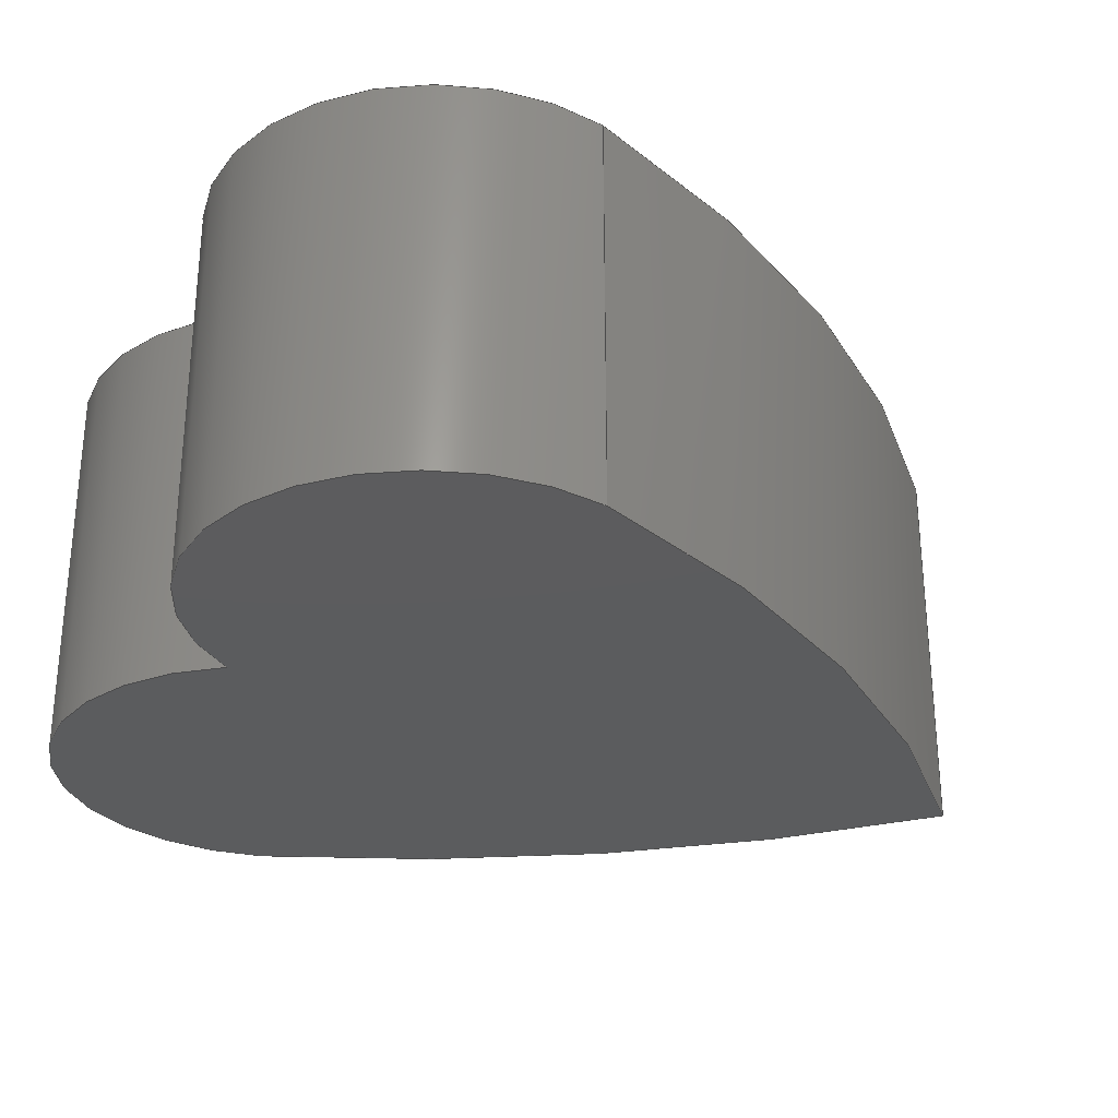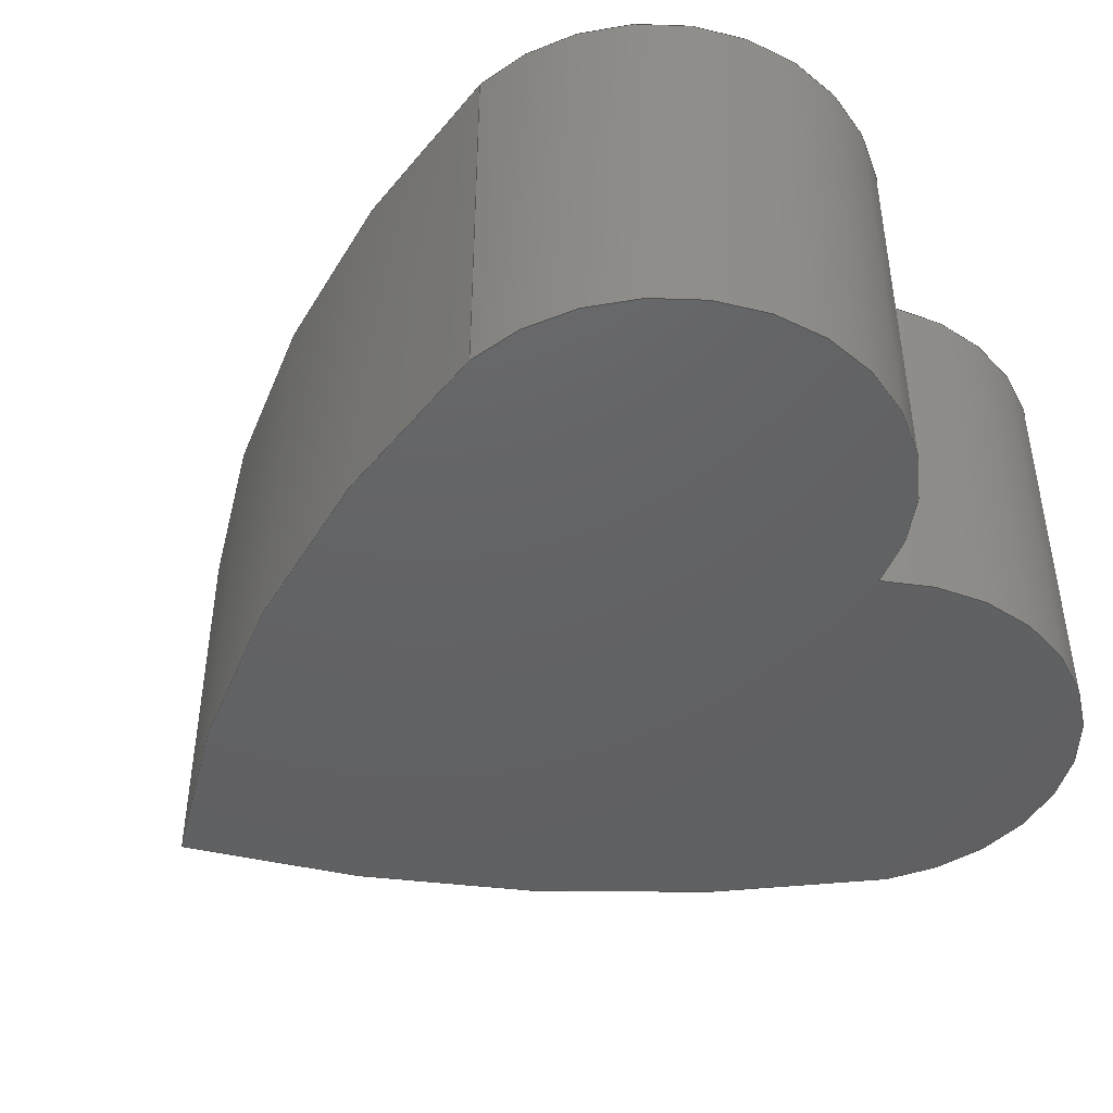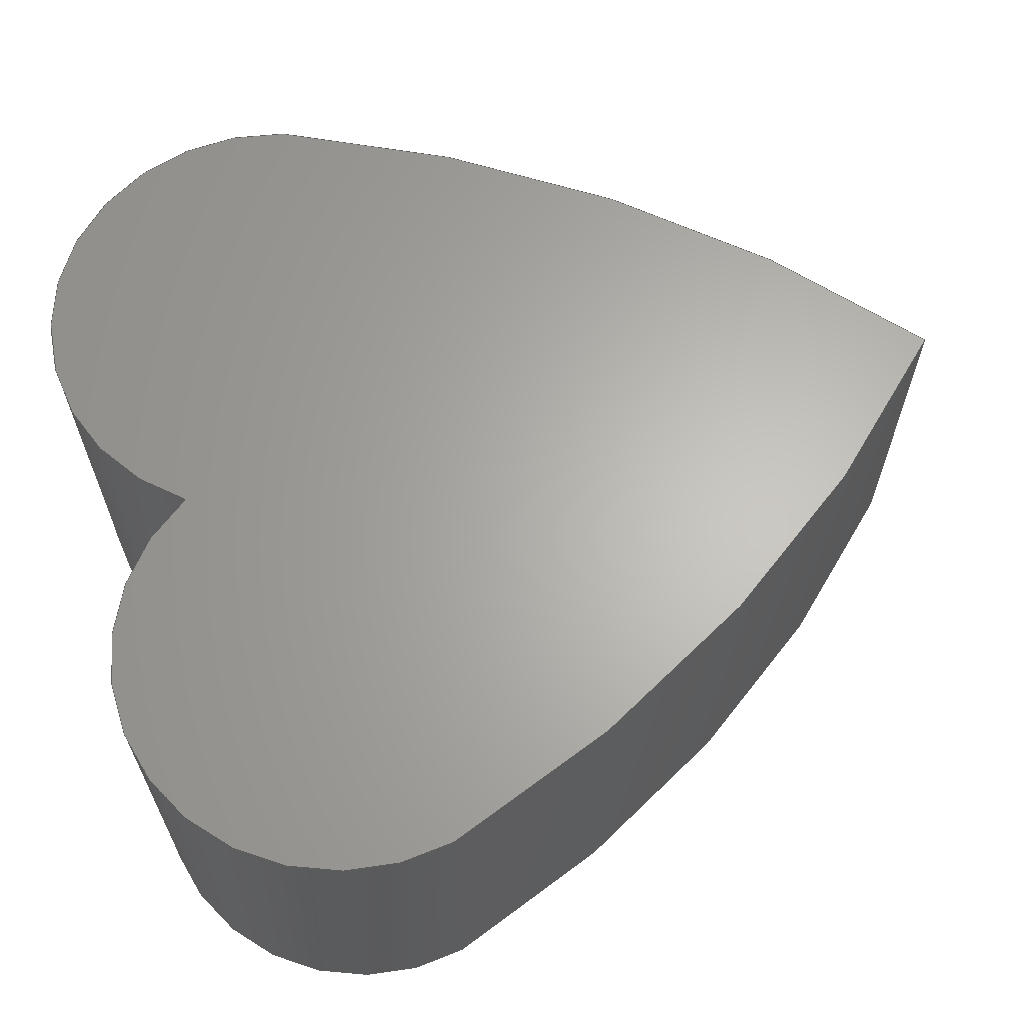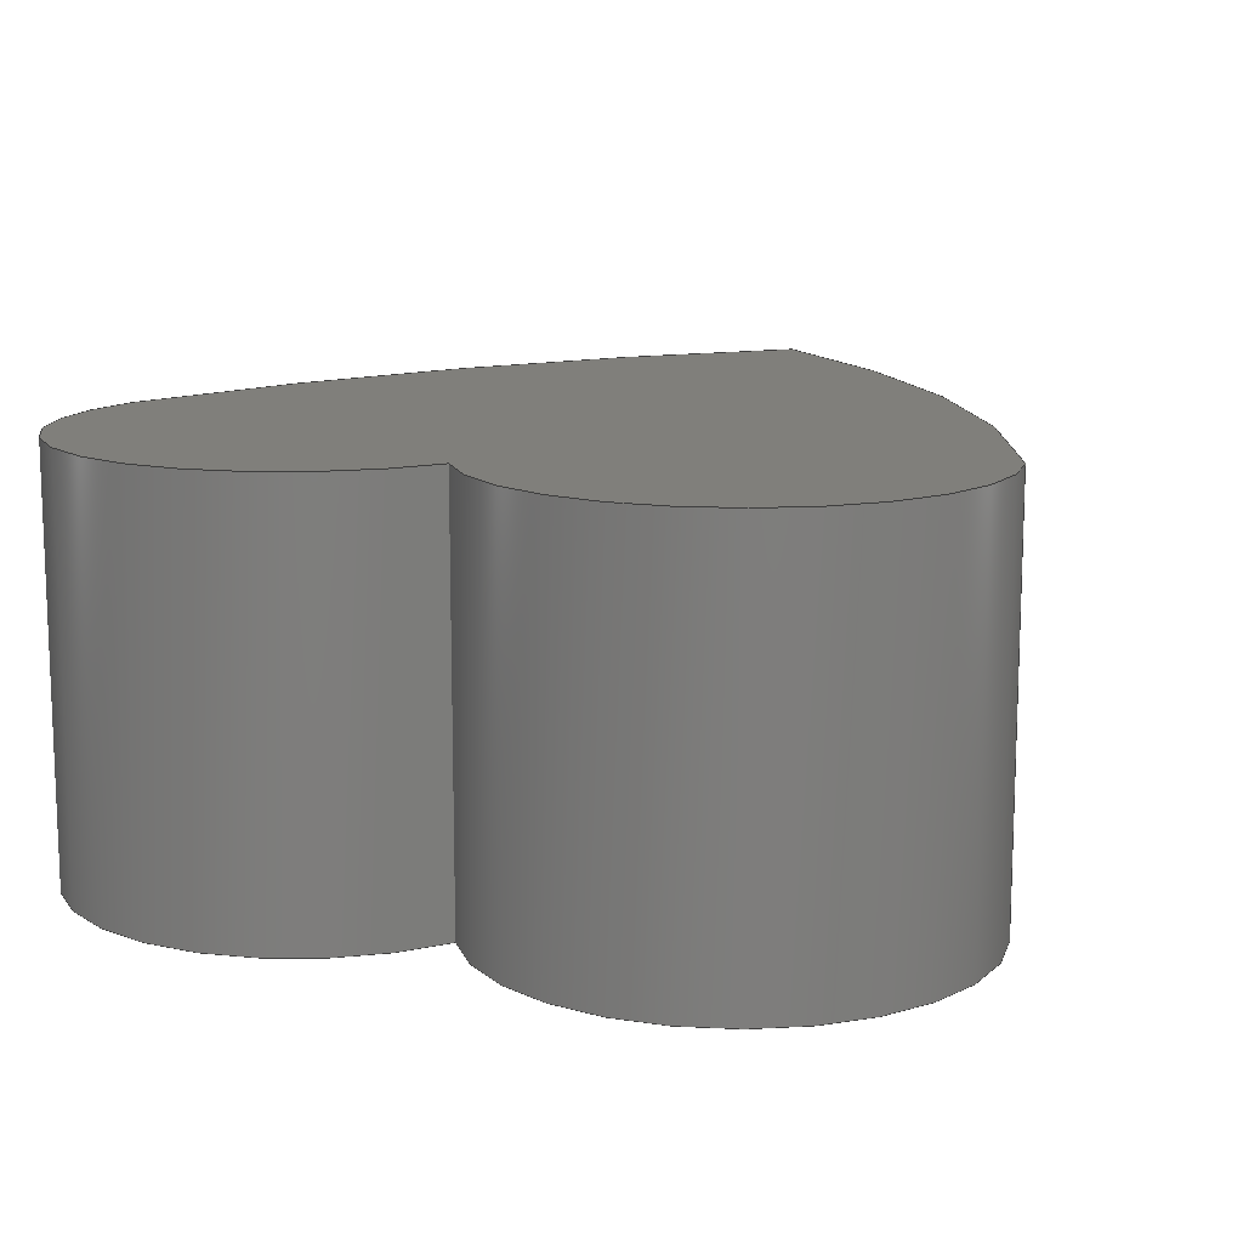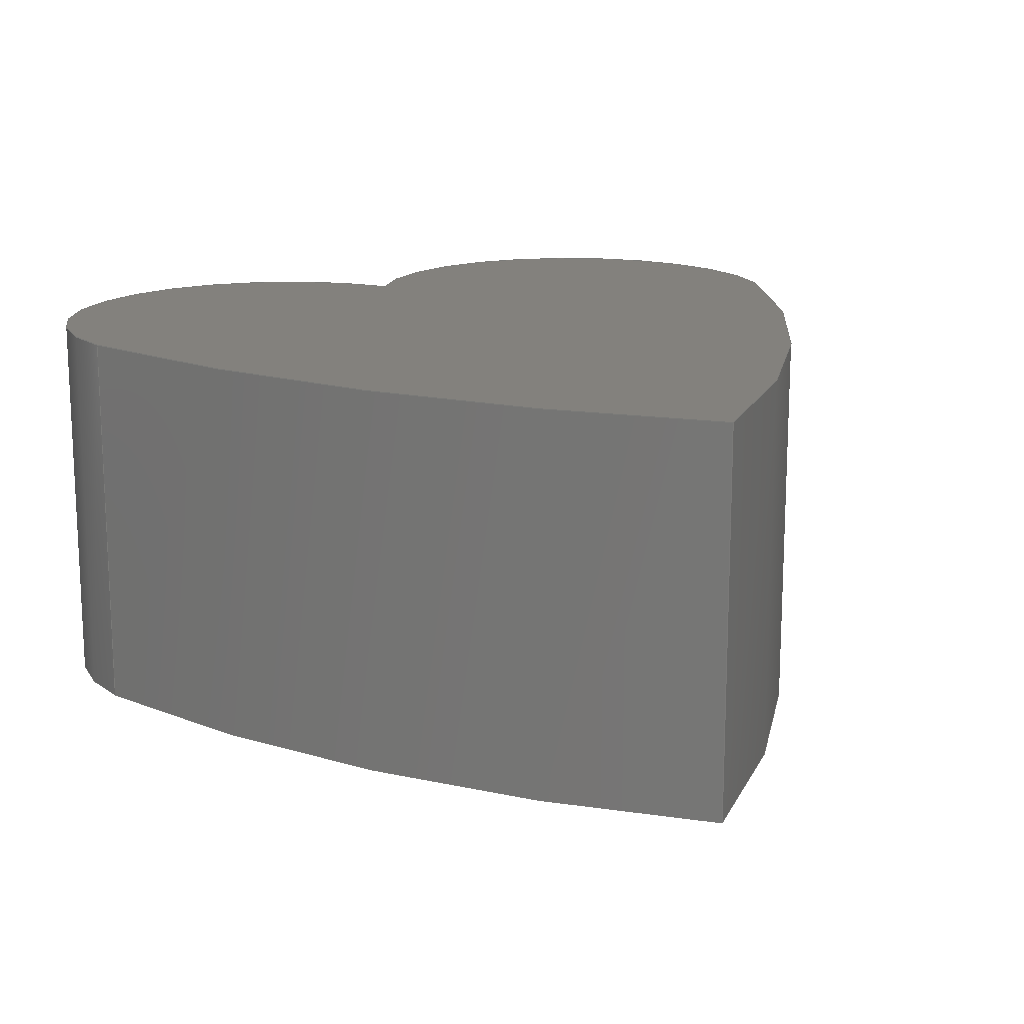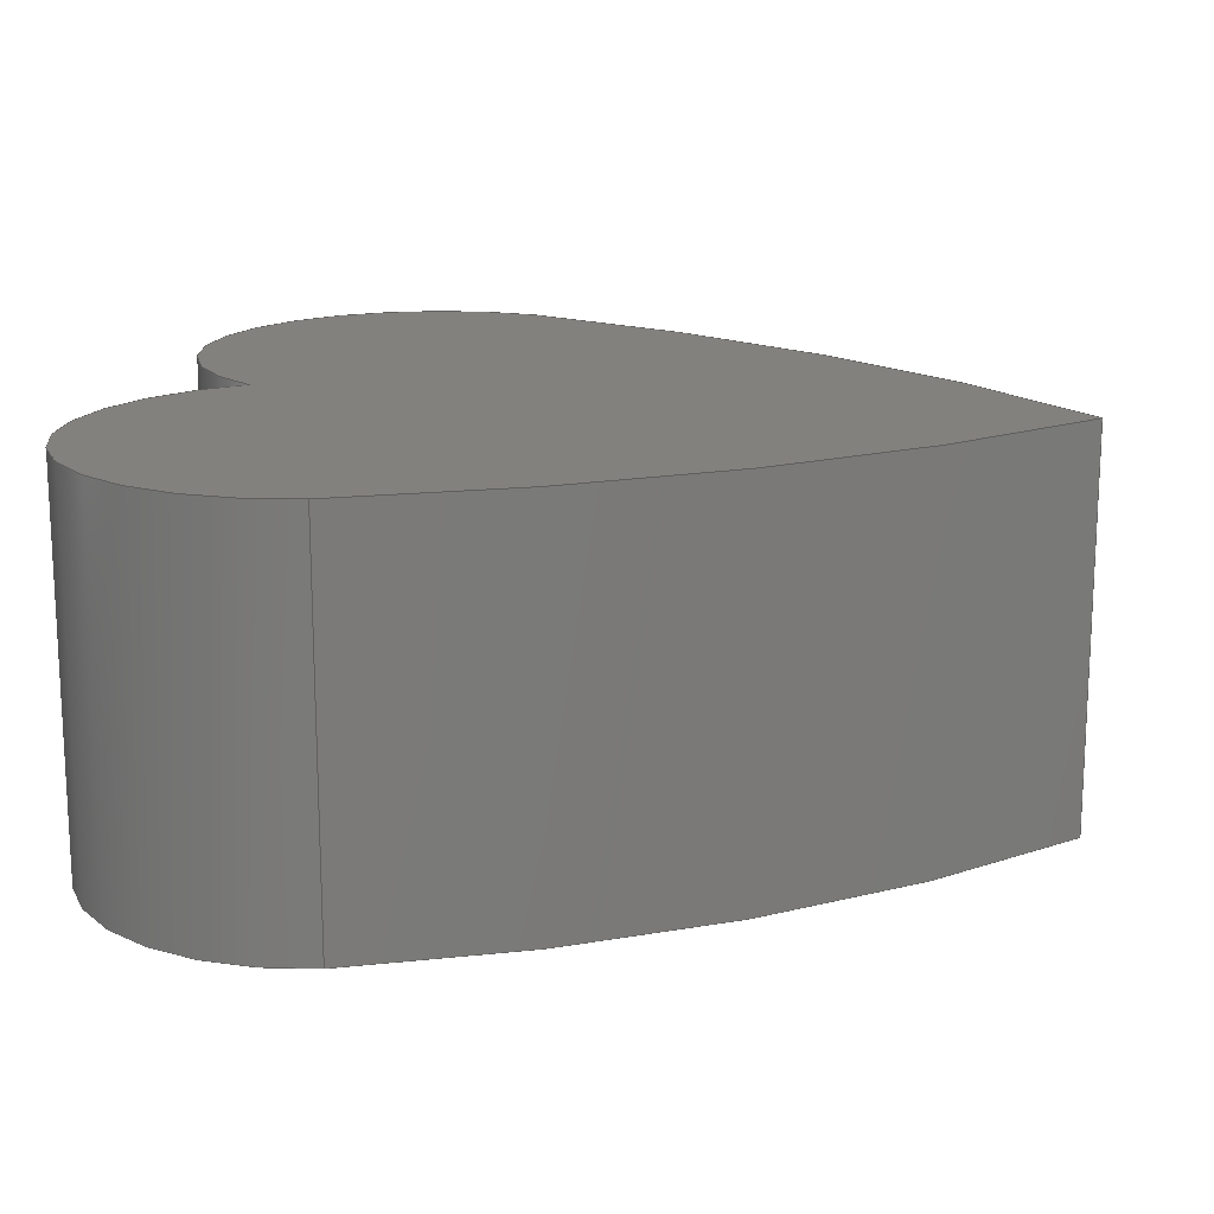
<metadata>
{"format":"step","ext":"step","renderer":"f3d","projection":"perspective","resolution":1024,"background":"white","views":[{"elev":-29.3,"azim":-115.9,"up":"+Y"},{"elev":-44.3,"azim":120.2,"up":"+Y"},{"elev":64.5,"azim":-103.7,"up":"+Y"},{"elev":12.8,"azim":-156.5,"up":"+Y"},{"elev":15.9,"azim":-27.0,"up":"+Y"},{"elev":16.3,"azim":-79.3,"up":"+Y"}]}
</metadata>
<code>
ISO-10303-21;
DATA;
#1=MECHANICAL_DESIGN_GEOMETRIC_PRESENTATION_REPRESENTATION('',(#4),#182);
#2=SHAPE_REPRESENTATION_RELATIONSHIP('SRR','None',#189,#3);
#3=ADVANCED_BREP_SHAPE_REPRESENTATION('',(#5),#181);
#4=STYLED_ITEM('',(#199),#5);
#5=MANIFOLD_SOLID_BREP('Body1',#90);
#6=PLANE('',#116);
#7=PLANE('',#117);
#8=FACE_OUTER_BOUND('',#14,.T.);
#9=FACE_OUTER_BOUND('',#15,.T.);
#10=FACE_OUTER_BOUND('',#16,.T.);
#11=FACE_OUTER_BOUND('',#17,.T.);
#12=FACE_OUTER_BOUND('',#18,.T.);
#13=FACE_OUTER_BOUND('',#19,.T.);
#14=EDGE_LOOP('',(#56,#57,#58,#59));
#15=EDGE_LOOP('',(#60,#61,#62,#63));
#16=EDGE_LOOP('',(#64,#65,#66,#67));
#17=EDGE_LOOP('',(#68,#69,#70,#71));
#18=EDGE_LOOP('',(#72,#73,#74,#75));
#19=EDGE_LOOP('',(#76,#77,#78,#79));
#20=LINE('',#158,#24);
#21=LINE('',#161,#25);
#22=LINE('',#167,#26);
#23=LINE('',#173,#27);
#24=VECTOR('',#124,1);
#25=VECTOR('',#127,1);
#26=VECTOR('',#134,1);
#27=VECTOR('',#141,1);
#28=CIRCLE('',#105,0.2315);
#29=CIRCLE('',#106,0.2315);
#30=CIRCLE('',#108,1.431);
#31=CIRCLE('',#109,1.431);
#32=CIRCLE('',#111,1.431);
#33=CIRCLE('',#112,1.431);
#34=CIRCLE('',#114,0.2315);
#35=CIRCLE('',#115,0.2315);
#36=VERTEX_POINT('',#154);
#37=VERTEX_POINT('',#155);
#38=VERTEX_POINT('',#157);
#39=VERTEX_POINT('',#159);
#40=VERTEX_POINT('',#163);
#41=VERTEX_POINT('',#165);
#42=VERTEX_POINT('',#169);
#43=VERTEX_POINT('',#171);
#44=EDGE_CURVE('',#36,#37,#28,.T.);
#45=EDGE_CURVE('',#37,#38,#20,.T.);
#46=EDGE_CURVE('',#39,#38,#29,.T.);
#47=EDGE_CURVE('',#36,#39,#21,.T.);
#48=EDGE_CURVE('',#40,#36,#30,.T.);
#49=EDGE_CURVE('',#41,#39,#31,.T.);
#50=EDGE_CURVE('',#40,#41,#22,.T.);
#51=EDGE_CURVE('',#42,#40,#32,.T.);
#52=EDGE_CURVE('',#43,#41,#33,.T.);
#53=EDGE_CURVE('',#42,#43,#23,.T.);
#54=EDGE_CURVE('',#37,#42,#34,.T.);
#55=EDGE_CURVE('',#38,#43,#35,.T.);
#56=ORIENTED_EDGE('',*,*,#44,.T.);
#57=ORIENTED_EDGE('',*,*,#45,.T.);
#58=ORIENTED_EDGE('',*,*,#46,.F.);
#59=ORIENTED_EDGE('',*,*,#47,.F.);
#60=ORIENTED_EDGE('',*,*,#48,.T.);
#61=ORIENTED_EDGE('',*,*,#47,.T.);
#62=ORIENTED_EDGE('',*,*,#49,.F.);
#63=ORIENTED_EDGE('',*,*,#50,.F.);
#64=ORIENTED_EDGE('',*,*,#51,.T.);
#65=ORIENTED_EDGE('',*,*,#50,.T.);
#66=ORIENTED_EDGE('',*,*,#52,.F.);
#67=ORIENTED_EDGE('',*,*,#53,.F.);
#68=ORIENTED_EDGE('',*,*,#54,.T.);
#69=ORIENTED_EDGE('',*,*,#53,.T.);
#70=ORIENTED_EDGE('',*,*,#55,.F.);
#71=ORIENTED_EDGE('',*,*,#45,.F.);
#72=ORIENTED_EDGE('',*,*,#55,.T.);
#73=ORIENTED_EDGE('',*,*,#52,.T.);
#74=ORIENTED_EDGE('',*,*,#49,.T.);
#75=ORIENTED_EDGE('',*,*,#46,.T.);
#76=ORIENTED_EDGE('',*,*,#54,.F.);
#77=ORIENTED_EDGE('',*,*,#44,.F.);
#78=ORIENTED_EDGE('',*,*,#48,.F.);
#79=ORIENTED_EDGE('',*,*,#51,.F.);
#80=CYLINDRICAL_SURFACE('',#104,0.2315);
#81=CYLINDRICAL_SURFACE('',#107,1.431);
#82=CYLINDRICAL_SURFACE('',#110,1.431);
#83=CYLINDRICAL_SURFACE('',#113,0.2315);
#84=ADVANCED_FACE('',(#8),#80,.T.);
#85=ADVANCED_FACE('',(#9),#81,.T.);
#86=ADVANCED_FACE('',(#10),#82,.T.);
#87=ADVANCED_FACE('',(#11),#83,.T.);
#88=ADVANCED_FACE('',(#12),#6,.T.);
#89=ADVANCED_FACE('',(#13),#7,.F.);
#90=CLOSED_SHELL('',(#84,#85,#86,#87,#88,#89));
#91=DERIVED_UNIT_ELEMENT(#93,1);
#92=DERIVED_UNIT_ELEMENT(#184,3);
#93=(
MASS_UNIT()
NAMED_UNIT(*)
SI_UNIT(.KILO.,.GRAM.)
);
#94=DERIVED_UNIT((#91,#92));
#95=MEASURE_REPRESENTATION_ITEM('density measure',
POSITIVE_RATIO_MEASURE(7850),#94);
#96=PROPERTY_DEFINITION_REPRESENTATION(#101,#98);
#97=PROPERTY_DEFINITION_REPRESENTATION(#102,#99);
#98=REPRESENTATION('material name',(#100),#181);
#99=REPRESENTATION('density',(#95),#181);
#100=DESCRIPTIVE_REPRESENTATION_ITEM('Steel','Steel');
#101=PROPERTY_DEFINITION('material property','material name',#191);
#102=PROPERTY_DEFINITION('material property','density of part',#191);
#103=AXIS2_PLACEMENT_3D('placement',#152,#118,#119);
#104=AXIS2_PLACEMENT_3D('',#153,#120,#121);
#105=AXIS2_PLACEMENT_3D('',#156,#122,#123);
#106=AXIS2_PLACEMENT_3D('',#160,#125,#126);
#107=AXIS2_PLACEMENT_3D('',#162,#128,#129);
#108=AXIS2_PLACEMENT_3D('',#164,#130,#131);
#109=AXIS2_PLACEMENT_3D('',#166,#132,#133);
#110=AXIS2_PLACEMENT_3D('',#168,#135,#136);
#111=AXIS2_PLACEMENT_3D('',#170,#137,#138);
#112=AXIS2_PLACEMENT_3D('',#172,#139,#140);
#113=AXIS2_PLACEMENT_3D('',#174,#142,#143);
#114=AXIS2_PLACEMENT_3D('',#175,#144,#145);
#115=AXIS2_PLACEMENT_3D('',#176,#146,#147);
#116=AXIS2_PLACEMENT_3D('',#177,#148,#149);
#117=AXIS2_PLACEMENT_3D('',#178,#150,#151);
#118=DIRECTION('axis',(0,0,1));
#119=DIRECTION('refdir',(1,0,0));
#120=DIRECTION('center_axis',(0,1,0));
#121=DIRECTION('ref_axis',(0.9663,0,0.2574));
#122=DIRECTION('center_axis',(0,1,0));
#123=DIRECTION('ref_axis',(0.9663,0,0.2574));
#124=DIRECTION('',(0,1,0));
#125=DIRECTION('center_axis',(0,1,0));
#126=DIRECTION('ref_axis',(0.9663,0,0.2574));
#127=DIRECTION('',(0,1,0));
#128=DIRECTION('center_axis',(0,1,0));
#129=DIRECTION('ref_axis',(0.6499,0,0.76));
#130=DIRECTION('center_axis',(0,1,0));
#131=DIRECTION('ref_axis',(0.6499,0,0.76));
#132=DIRECTION('center_axis',(0,1,0));
#133=DIRECTION('ref_axis',(0.6499,0,0.76));
#134=DIRECTION('',(0,1,0));
#135=DIRECTION('center_axis',(0,1,0));
#136=DIRECTION('ref_axis',(-0.9424,0,0.3345));
#137=DIRECTION('center_axis',(0,1,0));
#138=DIRECTION('ref_axis',(-0.9424,0,0.3345));
#139=DIRECTION('center_axis',(0,1,0));
#140=DIRECTION('ref_axis',(-0.9424,0,0.3345));
#141=DIRECTION('',(0,1,0));
#142=DIRECTION('center_axis',(0,1,0));
#143=DIRECTION('ref_axis',(0.8422,0,-0.5392));
#144=DIRECTION('center_axis',(0,1,0));
#145=DIRECTION('ref_axis',(0.8422,0,-0.5392));
#146=DIRECTION('center_axis',(0,1,0));
#147=DIRECTION('ref_axis',(0.8422,0,-0.5392));
#148=DIRECTION('center_axis',(0,1,0));
#149=DIRECTION('ref_axis',(1,0,0));
#150=DIRECTION('center_axis',(0,1,0));
#151=DIRECTION('ref_axis',(1,0,0));
#152=CARTESIAN_POINT('',(0,0,0));
#153=CARTESIAN_POINT('Origin',(0.1949,0,-0.1686));
#154=CARTESIAN_POINT('',(0.4186,0,-0.109));
#155=CARTESIAN_POINT('',(0,0,-0.2934));
#156=CARTESIAN_POINT('Origin',(0.1949,0,-0.1686));
#157=CARTESIAN_POINT('',(0,0.4,-0.2934));
#158=CARTESIAN_POINT('',(0,0,-0.2934));
#159=CARTESIAN_POINT('',(0.4186,0.4,-0.109));
#160=CARTESIAN_POINT('Origin',(0.1949,0.4,-0.1686));
#161=CARTESIAN_POINT('',(0.4186,0,-0.109));
#162=CARTESIAN_POINT('Origin',(-0.9301,0,-0.5877));
#163=CARTESIAN_POINT('',(2.776e-17,0,0.5));
#164=CARTESIAN_POINT('Origin',(-0.9301,0,-0.5877));
#165=CARTESIAN_POINT('',(2.776e-17,0.4,0.5));
#166=CARTESIAN_POINT('Origin',(-0.9301,0.4,-0.5877));
#167=CARTESIAN_POINT('',(2.776e-17,0,0.5));
#168=CARTESIAN_POINT('Origin',(0.9301,0,-0.5877));
#169=CARTESIAN_POINT('',(-0.4186,0,-0.109));
#170=CARTESIAN_POINT('Origin',(0.9301,0,-0.5877));
#171=CARTESIAN_POINT('',(-0.4186,0.4,-0.109));
#172=CARTESIAN_POINT('Origin',(0.9301,0.4,-0.5877));
#173=CARTESIAN_POINT('',(-0.4186,0,-0.109));
#174=CARTESIAN_POINT('Origin',(-0.1949,0,-0.1686));
#175=CARTESIAN_POINT('Origin',(-0.1949,0,-0.1686));
#176=CARTESIAN_POINT('Origin',(-0.1949,0.4,-0.1686));
#177=CARTESIAN_POINT('Origin',(0,0.4,0.04997));
#178=CARTESIAN_POINT('Origin',(0,0,0.04997));
#179=UNCERTAINTY_MEASURE_WITH_UNIT(LENGTH_MEASURE(0.001),#183,
'DISTANCE_ACCURACY_VALUE',
'Maximum model space distance between geometric entities at asserted c
onnectivities');
#180=UNCERTAINTY_MEASURE_WITH_UNIT(LENGTH_MEASURE(0.001),#183,
'DISTANCE_ACCURACY_VALUE',
'Maximum model space distance between geometric entities at asserted c
onnectivities');
#181=(
GEOMETRIC_REPRESENTATION_CONTEXT(3)
GLOBAL_UNCERTAINTY_ASSIGNED_CONTEXT((#179))
GLOBAL_UNIT_ASSIGNED_CONTEXT((#183,#185,#186))
REPRESENTATION_CONTEXT('','3D')
);
#182=(
GEOMETRIC_REPRESENTATION_CONTEXT(3)
GLOBAL_UNCERTAINTY_ASSIGNED_CONTEXT((#180))
GLOBAL_UNIT_ASSIGNED_CONTEXT((#183,#185,#186))
REPRESENTATION_CONTEXT('','3D')
);
#183=(
LENGTH_UNIT()
NAMED_UNIT(*)
SI_UNIT(.CENTI.,.METRE.)
);
#184=(
LENGTH_UNIT()
NAMED_UNIT(*)
SI_UNIT($,.METRE.)
);
#185=(
NAMED_UNIT(*)
PLANE_ANGLE_UNIT()
SI_UNIT($,.RADIAN.)
);
#186=(
NAMED_UNIT(*)
SI_UNIT($,.STERADIAN.)
SOLID_ANGLE_UNIT()
);
#187=SHAPE_DEFINITION_REPRESENTATION(#188,#189);
#188=PRODUCT_DEFINITION_SHAPE('',$,#191);
#189=SHAPE_REPRESENTATION('',(#103),#181);
#190=PRODUCT_DEFINITION_CONTEXT('part definition',#195,'design');
#191=PRODUCT_DEFINITION('karma 3 v2 (3)','karma 3 v2 (3)',#192,#190);
#192=PRODUCT_DEFINITION_FORMATION('',$,#197);
#193=PRODUCT_RELATED_PRODUCT_CATEGORY('karma 3 v2 (3)','karma 3 v2 (3)',
(#197));
#194=APPLICATION_PROTOCOL_DEFINITION('international standard',
'automotive_design',2009,#195);
#195=APPLICATION_CONTEXT(
'Core Data for Automotive Mechanical Design Process');
#196=PRODUCT_CONTEXT('part definition',#195,'mechanical');
#197=PRODUCT('karma 3 v2 (3)','karma 3 v2 (3)',$,(#196));
#198=PRESENTATION_STYLE_ASSIGNMENT((#200));
#199=PRESENTATION_STYLE_ASSIGNMENT((#201));
#200=SURFACE_STYLE_USAGE(.BOTH.,#202);
#201=SURFACE_STYLE_USAGE(.BOTH.,#203);
#202=SURFACE_SIDE_STYLE('',(#204));
#203=SURFACE_SIDE_STYLE('',(#205));
#204=SURFACE_STYLE_FILL_AREA(#206);
#205=SURFACE_STYLE_FILL_AREA(#207);
#206=FILL_AREA_STYLE('Steel - Satin',(#208));
#207=FILL_AREA_STYLE('Plastic - Glossy (Red)',(#209));
#208=FILL_AREA_STYLE_COLOUR('Steel - Satin',#210);
#209=FILL_AREA_STYLE_COLOUR('Plastic - Glossy (Red)',#211);
#210=COLOUR_RGB('Steel - Satin',0.6275,0.6275,0.6275);
#211=COLOUR_RGB('Plastic - Glossy (Red)',0.7686,0.2078,
0.1529);
ENDSEC;
END-ISO-10303-21;

</code>
